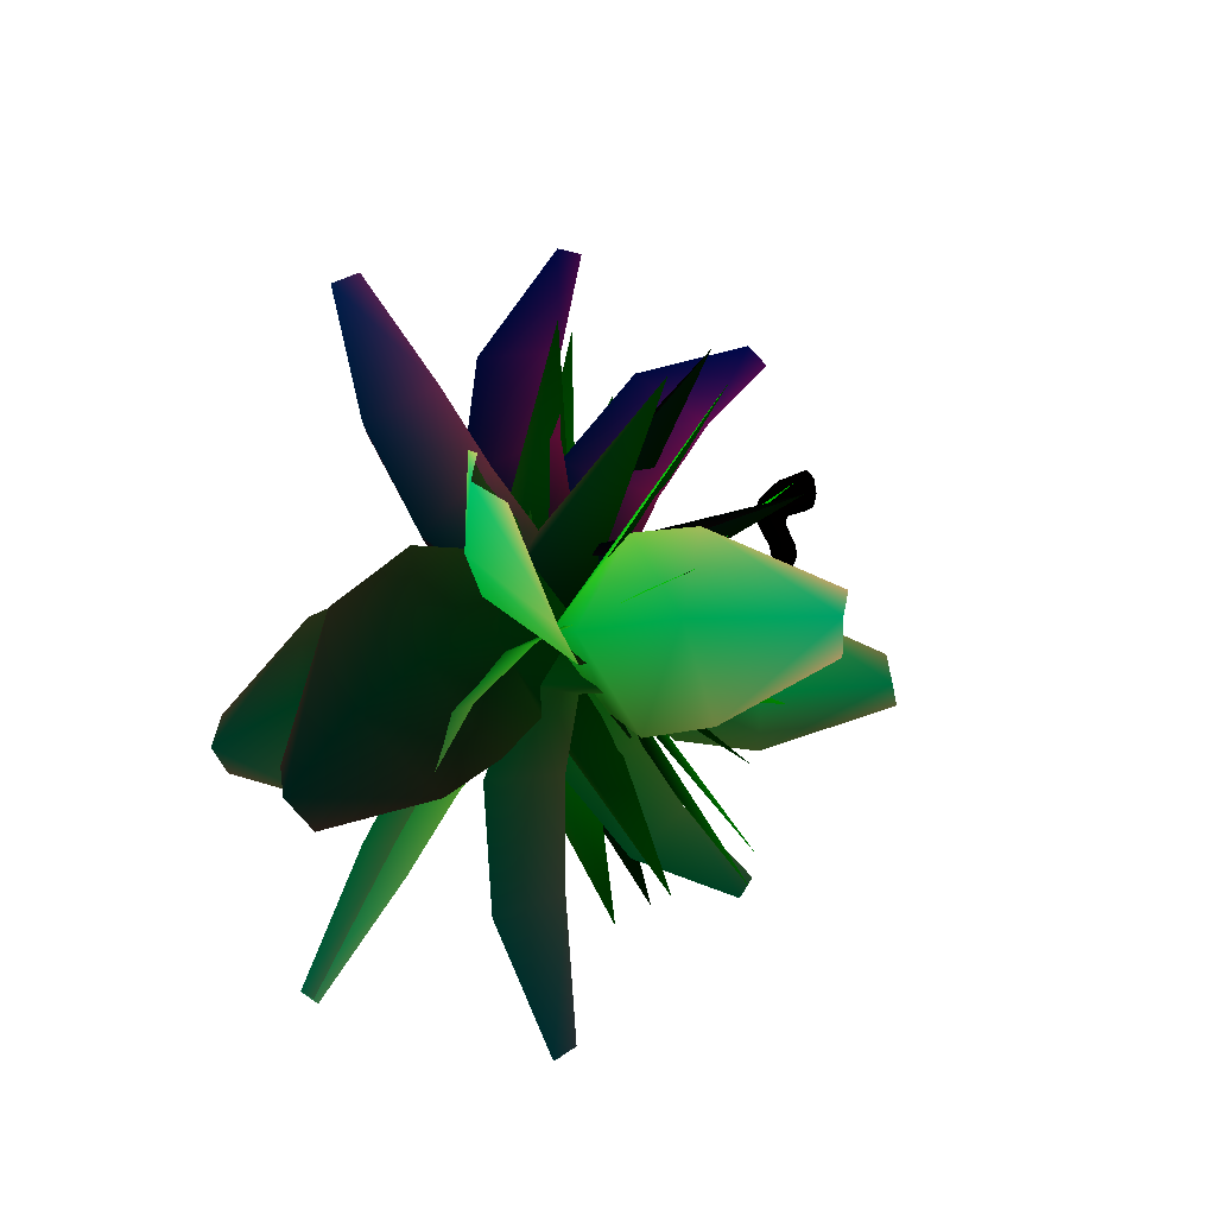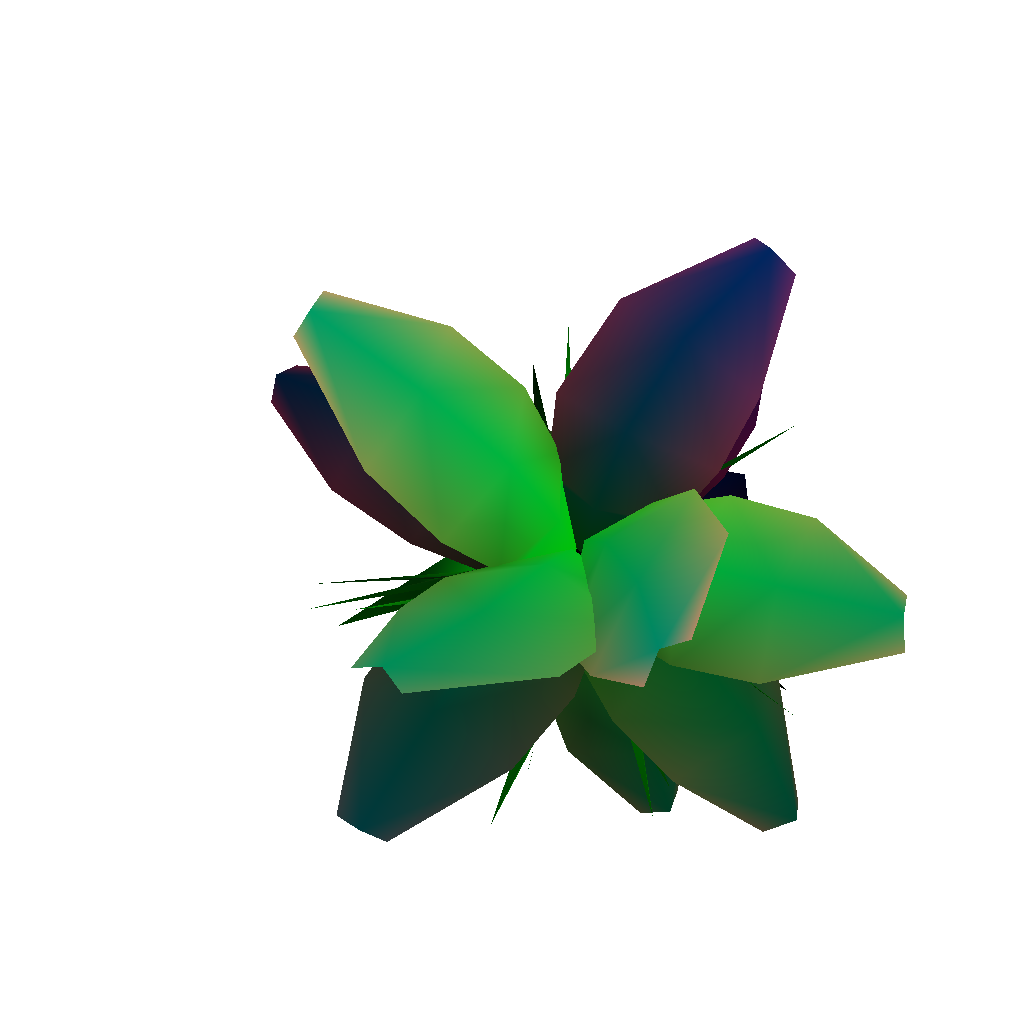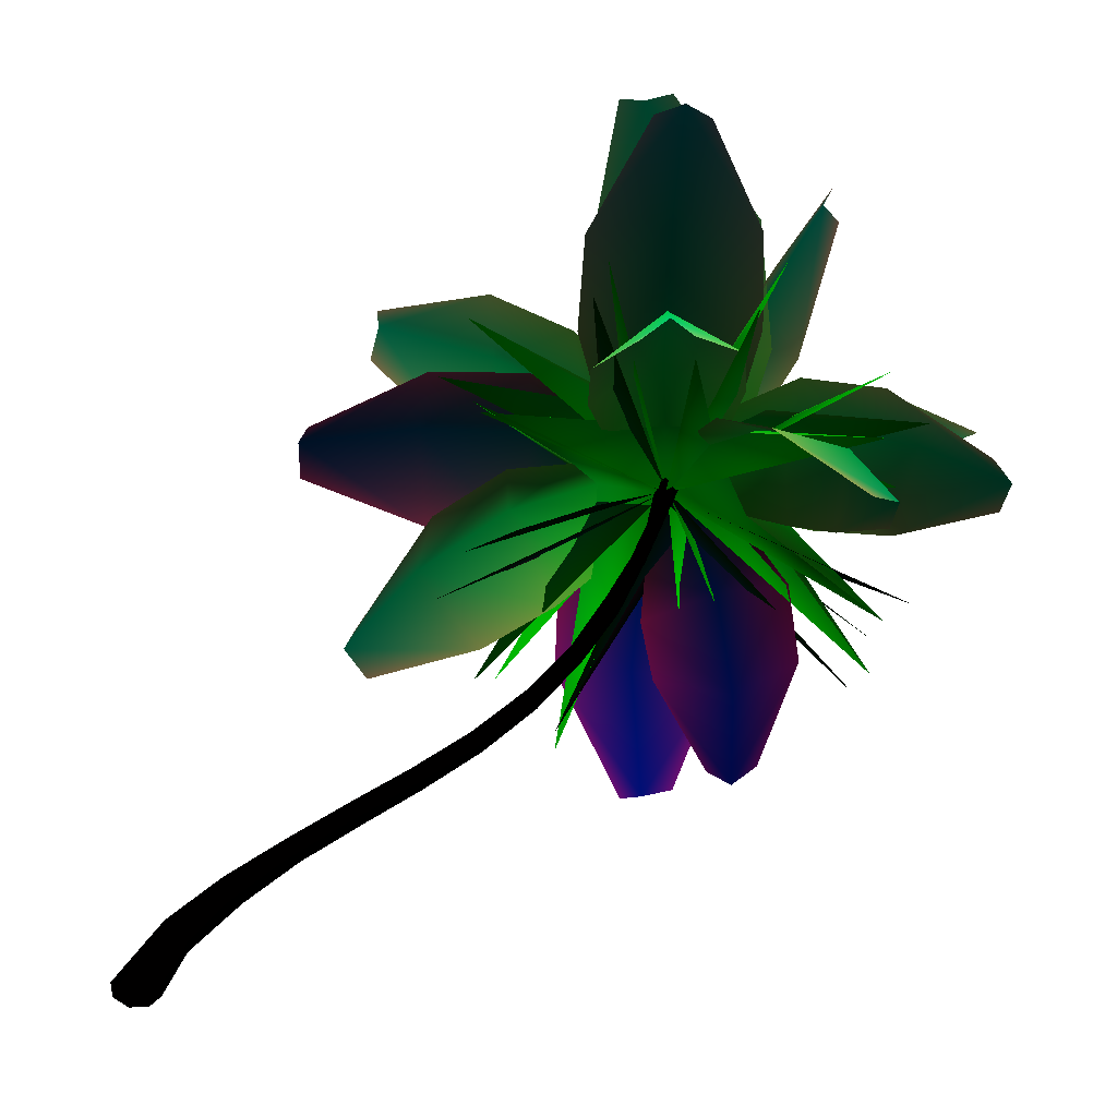
<metadata>
{"format":"obj","ext":"obj","renderer":"f3d","projection":"perspective","resolution":1024,"background":"white","views":[{"elev":13.4,"azim":-113.7,"up":"+Z"},{"elev":67.3,"azim":-119.7,"up":"+Y"},{"elev":-55.4,"azim":-156.2,"up":"+Y"}]}
</metadata>
<code>
o tree
v -0 0 14.97 0.00392 0 0 1
v 10.59 0 10.59 0.00392 0 0 1
v 14.97 -0 -0 0.00392 0 0 1
v 10.59 -0 -10.59 0.00392 0 0 1
v -0 -0 -14.97 0.00392 0 0 1
v -10.59 -0 -10.59 0.00392 0 0 1
v -14.97 0 -0 0.00392 0 0 1
v -10.59 0 10.59 0.00392 0 0 1
v 0 0 14.97 0.00392 0 0 1
v -21.85 34.47 13.22 0.00392 0 0 1
v -12.21 44.14 -0.5706 0.00392 0 0 1
v -21.6 34.03 -14.22 0.00392 0 0 1
v -31.24 24.36 -0.4289 0.00392 0 0 1
v -21.85 34.47 13.22 0.00392 0 0 1
v -56.05 57.43 10.37 0.00392 0 0 1
v -50.36 67.34 -1.275 0.00392 0 0 1
v -55.93 57.11 -12.7 0.00392 0 0 1
v -61.62 47.2 -1.052 0.00392 0 0 1
v -56.05 57.43 10.37 0.00392 0 0 1
v -93.07 75.08 8.499 0.00392 0 0 1
v -89.43 83.74 -1.09 0.00392 0 0 1
v -93.43 75.03 -10.48 0.00392 0 0 1
v -97.08 66.36 -0.8953 0.00392 0 0 1
v -93.07 75.08 8.499 0.00392 0 0 1
v -131 90.8 9.493 0.00392 0 0 1
v -128 99.25 0.3716 0.00392 0 0 1
v -131.8 90.94 -8.57 0.00392 0 0 1
v -134.8 82.49 0.552 0.00392 0 0 1
v -131 90.8 9.493 0.00392 0 0 1
v -169.1 106.5 11.17 0.00392 0 0 1
v -166.2 114.5 2.502 0.00392 0 0 1
v -170 106.6 -5.982 0.00392 0 0 1
v -172.9 98.64 2.689 0.00392 0 0 1
v -169.1 106.5 11.17 0.00392 0 0 1
v -206.7 124.1 12.2 0.00392 0 0 1
v -203.2 131.3 3.96 0.00392 0 0 1
v -207.1 124.1 -4.069 0.00392 0 0 1
v -210.7 116.9 4.172 0.00392 0 0 1
v -206.7 124.1 12.2 0.00392 0 0 1
v -242 146.2 11.54 0.00392 0 0 1
v -237.5 152.2 3.768 0.00392 0 0 1
v -241.9 145.8 -3.825 0.00392 0 0 1
v -246.4 139.8 3.947 0.00392 0 0 1
v -242 146.2 11.54 0.00392 0 0 1
v -272.4 174.2 9.587 0.00392 0 0 1
v -266.9 178.9 2.331 0.00392 0 0 1
v -272.1 173.8 -4.869 0.00392 0 0 1
v -277.6 169.1 2.387 0.00392 0 0 1
v -272.4 174.2 9.587 0.00392 0 0 1
v -295.8 207.9 9.301 0.00392 0 0 1
v -288.9 211.9 1.381 0.00392 0 0 1
v -295.7 207.9 -6.567 0.00392 0 0 1
v -302.6 203.9 1.353 0.00392 0 0 1
v -295.8 207.9 9.301 0.00392 0 0 1
v -312.5 245.3 8.837 0.00392 0 0 1
v -306.7 247.8 2.498 0.00392 0 0 1
v -312.7 245.9 -3.805 0.00392 0 0 1
v -318.5 243.4 2.534 0.00392 0 0 1
v -312.5 245.3 8.837 0.00392 0 0 1
v -324.6 284.5 11.25 0.00392 0 0 1
v -319.2 286.5 5.327 0.00392 0 0 1
v -325 285.3 -0.471 0.00392 0 0 1
v -330.5 283.3 5.452 0.00392 0 0 1
v -324.6 284.5 11.25 0.00392 0 0 1
v -334.1 324.9 16.67 0.00392 0 0 1
v -325.2 326.9 7.215 0.00392 0 0 1
v -334.5 325.2 -1.987 0.00392 0 0 1
v -343.4 323.1 7.468 0.00392 0 0 1
v -334.1 324.9 16.67 0.00392 0 0 1
v -335.4 329.6 7.562 0.00392 0 0 1
v -335.4 329.6 7.562 0.00392 0 0 1
v -335.4 329.6 7.562 0.00392 0 0 1
v -335.4 329.6 7.562 0.00392 0 0 1
v -436.9 238.1 100.5 0.00392 0.8588 0 1
v -332.1 315.4 6.865 0.00392 0.8588 0 1
v -401.5 239.3 -120.6 0.00392 0.8588 0 1
v -376.4 298.5 32.23 0.2157 0.8588 0.1255 1
v -370.8 333 1.155 0.00392 0.8588 0.1255 1
v -366.4 299.9 -36.52 0.2157 0.8588 0.1255 1
v -400 284.3 40.4 0.4274 0.8588 0.251 1
v -417.5 317 -5.279 0.00392 0.8588 0.251 1
v -388.6 285.1 -50.91 0.4274 0.8588 0.251 1
v -430.8 252.9 36.43 0.6314 0.8588 0.3765 1
v -457.5 266.7 -8.711 0.00392 0.8588 0.3765 1
v -422.5 249.8 -52.22 0.6314 0.8588 0.3765 1
v -469.7 196.8 8.719 0.8431 0.8588 0.502 1
v -481.1 199 -4.765 0.00392 0.8588 0.502 1
v -469.8 189.7 -20.84 0.8431 0.8588 0.502 1
v -213.8 242.6 101.3 0.00392 0.06275 0 1
v -332.2 316 6.956 0.00392 0.06275 0 1
v -457.3 241.9 98.52 0.00392 0.06275 0 1
v -297.9 305.2 53.72 0.2157 0.06275 0.1333 1
v -332.6 339.1 48.02 0.00392 0.06275 0.1333 1
v -372.7 305.5 53.58 0.2157 0.06275 0.1333 1
v -284.2 294.8 78.65 0.4431 0.06275 0.2706 1
v -330 329.6 101 0.00392 0.06275 0.2706 1
v -382.7 292.6 87.97 0.4431 0.06275 0.2706 1
v -280.1 269.3 107.4 0.4902 0.06275 0.4078 1
v -320.4 279.4 146.3 0.00392 0.06275 0.4078 1
v -373.5 259.1 123.7 0.4902 0.06275 0.4078 1
v -300.3 204.7 141.6 0.4902 0.06275 0.5451 1
v -311 203.3 156.5 0.00392 0.06275 0.5451 1
v -331.7 201.7 147.7 0.4902 0.06275 0.5451 1
v -268.2 246.6 -142.8 0.00392 0.8118 0 1
v -332.3 316.6 6.92 0.00392 0.8118 0 1
v -207.4 243.2 115.5 0.00392 0.8118 0 1
v -288.5 311.2 -40.65 0.2549 0.8118 0.149 1
v -288.9 343.6 -0.8525 0.00392 0.8118 0.149 1
v -275.2 307.9 38.93 0.2549 0.8118 0.149 1
v -252.2 300.7 -59.4 0.5059 0.8118 0.298 1
v -230.3 336.2 -9.629 0.00392 0.8118 0.298 1
v -238.8 296.5 46.31 0.5059 0.8118 0.298 1
v -204.6 268.8 -64.94 0.749 0.8118 0.4471 1
v -171.1 288.7 -19.35 0.00392 0.8118 0.4471 1
v -191.2 264.1 36.61 0.749 0.8118 0.4471 1
v -145.1 211.3 -42.92 0.9843 0.8118 0.6 1
v -130.7 214.3 -30.59 0.00392 0.8118 0.6 1
v -137.5 204.4 -10.53 0.9843 0.8118 0.6 1
v -481.4 263 -9.119 0.00392 0.8823 0 1
v -332.5 317.2 6.921 0.00392 0.8823 0 1
v -266.4 255.5 -129 0.00392 0.8823 0 1
v -384.4 317.6 -19.34 0.2 0.8823 0.1216 1
v -345.8 342.8 -24.8 0.00392 0.8823 0.1216 1
v -315.6 310.2 -48.58 0.2 0.8823 0.1216 1
v -407.5 314.4 -44.38 0.4039 0.8823 0.2471 1
v -363.9 344 -70.37 0.00392 0.8823 0.2471 1
v -316 304.2 -79.96 0.4039 0.8823 0.2471 1
v -420.5 293.9 -80.24 0.4902 0.8823 0.3686 1
v -385.1 310.3 -118.1 0.00392 0.8823 0.3686 1
v -332 285.6 -112.8 0.4902 0.8823 0.3686 1
v -405.6 244 -131.9 0.4902 0.8823 0.4941 1
v -396.8 247.5 -146.7 0.00392 0.8823 0.4941 1
v -375.6 243.9 -142.2 0.4902 0.8823 0.4941 1
v -410.7 263.5 154.5 0.00392 0.8628 0 1
v -332.8 318.4 7.023 0.00392 0.8628 0 1
v -444.8 265.1 -123 0.00392 0.8628 0 1
v -377.1 322.3 53.36 0.2549 0.8628 0.1451 1
v -369.9 353 13.58 0.00392 0.8628 0.1451 1
v -392 326.9 -29.45 0.2549 0.8628 0.1451 1
v -407.1 321.1 74.47 0.498 0.8628 0.2941 1
v -426 361.6 27.83 0.00392 0.8628 0.2941 1
v -439.2 328.5 -31.26 0.498 0.8628 0.2941 1
v -454.5 301.6 85.53 0.7412 0.8628 0.4392 1
v -490.4 328.9 46.24 0.00392 0.8628 0.4392 1
v -488.1 308.3 -14.68 0.7412 0.8628 0.4392 1
v -527.4 252.4 61.9 0.9843 0.8628 0.5882 1
v -540.3 262 51.74 0.00392 0.8628 0.5882 1
v -535.7 259.7 28.94 0.9843 0.8628 0.5882 1
v -161.7 274.7 -2.125 0.00392 0.07059 0 1
v -332.9 318.9 7.075 0.00392 0.07059 0 1
v -395 267.8 169.5 0.00392 0.07059 0 1
v -269.7 333.4 27.88 0.2392 0.07059 0.149 1
v -314.2 356.7 37.86 0.00392 0.07059 0.149 1
v -342.3 327 75.29 0.2392 0.07059 0.149 1
v -235.9 339.8 57.02 0.4902 0.07059 0.298 1
v -284.3 371.3 87.28 0.00392 0.07059 0.298 1
v -332.5 330.6 116.9 0.4902 0.07059 0.298 1
v -209.1 323 111.6 0.4902 0.07059 0.4471 1
v -248.9 347.4 149.9 0.00392 0.07059 0.4471 1
v -306.9 319.3 159 0.4902 0.07059 0.4471 1
v -219.4 278.5 196.3 0.4902 0.07059 0.5961 1
v -230 288.9 208.4 0.00392 0.07059 0.5961 1
v -252.9 283.2 207.1 0.4902 0.07059 0.5961 1
v -354 283.5 -160.2 0.00392 0.2627 0 1
v -333 319.5 7.055 0.00392 0.2627 0 1
v -172 274.6 64.71 0.00392 0.2627 0 1
v -314.7 339.6 -54.76 0.2471 0.2627 0.1412 1
v -304.9 357.6 -9.321 0.00392 0.2627 0.1412 1
v -267.6 328.3 17.05 0.2471 0.2627 0.1412 1
v -280 354.5 -88.33 0.4824 0.2627 0.2823 1
v -257.1 378.4 -33.95 0.00392 0.2627 0.2823 1
v -226.6 335.9 10.02 0.4824 0.2627 0.2823 1
v -222.2 354.9 -114.7 0.7177 0.2627 0.4274 1
v -192.1 374.8 -67.94 0.00392 0.2627 0.4274 1
v -175.3 337.4 -19.04 0.7177 0.2627 0.4274 1
v -139.3 338.1 -117.3 0.9529 0.2627 0.5686 1
v -126.2 345.1 -105.9 0.00392 0.2627 0.5686 1
v -120.2 330.8 -88.66 0.9529 0.2627 0.5686 1
v -506.1 289.1 8.073 0.00392 0.5765 0 1
v -333.2 320.1 7.08 0.00392 0.5765 0 1
v -246.8 282.9 -146.7 0.00392 0.5765 0 1
v -393.4 345.4 -16.37 0.2392 0.5765 0.1451 1
v -345.8 362.7 -20.25 0.00392 0.5765 0.1451 1
v -314 338.1 -58.28 0.2392 0.5765 0.1451 1
v -424.5 366.8 -51.07 0.4824 0.5765 0.2941 1
v -367 392 -67.82 0.00392 0.5765 0.2941 1
v -319.6 355.2 -103.2 0.4824 0.5765 0.2941 1
v -448.8 377.1 -109.5 0.4902 0.5765 0.4431 1
v -399.7 400.1 -135.9 0.00392 0.5765 0.4431 1
v -349 366.2 -158.7 0.4902 0.5765 0.4431 1
v -449.5 371.3 -197.1 0.4902 0.5765 0.5882 1
v -437.2 379.9 -208.7 0.00392 0.5765 0.5882 1
v -418.6 367.2 -215.5 0.4902 0.5765 0.5882 1
v -281.7 301.8 166.7 0.00392 0.9373 0 1
v -333.2 320.2 7.129 0.00392 0.9373 0 1
v -499 292.1 -34.64 0.00392 0.9373 0 1
v -337.3 353.6 65.68 0.2392 0.9373 0.1373 1
v -352.2 363.2 20.2 0.00392 0.9373 0.1373 1
v -396.8 340.3 1.867 0.2392 0.9373 0.1373 1
v -363.3 386.5 98.52 0.4667 0.9373 0.2745 1
v -388.2 399.8 42.77 0.00392 0.9373 0.2745 1
v -435.4 363.2 11.79 0.4667 0.9373 0.2745 1
v -412.3 416 127.6 0.6941 0.9373 0.4118 1
v -441.7 429.7 79.44 0.00392 0.9373 0.4118 1
v -481.1 393.9 45.71 0.6941 0.9373 0.4118 1
v -488.5 440.1 140.3 0.9216 0.9373 0.549 1
v -500.3 448.3 128.9 0.00392 0.9373 0.549 1
v -517.5 435.6 120.4 0.9216 0.9373 0.549 1
v -165.7 303.7 -13.68 0.00392 0.2039 0 1
v -333.2 320.2 7.131 0.00392 0.2039 0 1
v -415.3 302.9 159.9 0.00392 0.2039 0 1
v -275.5 350.4 16.01 0.2235 0.2039 0.1373 1
v -321.6 365 23.8 0.00392 0.2039 0.1373 1
v -349.7 350.9 67.37 0.2235 0.2039 0.1373 1
v -243.1 378.5 40.7 0.451 0.2039 0.2784 1
v -298.3 401.9 59.42 0.00392 0.2039 0.2784 1
v -342.1 375.9 104.1 0.451 0.2039 0.2784 1
v -216.1 404 103.4 0.4902 0.2039 0.4157 1
v -268 424.7 120.6 0.00392 0.2039 0.4157 1
v -318.6 396.2 146.2 0.4902 0.2039 0.4157 1
v -230.2 425.4 195.2 0.4902 0.2039 0.5569 1
v -246.2 434.3 196.7 0.00392 0.2039 0.5569 1
v -264.9 423.3 204.5 0.4902 0.2039 0.5569 1
v -366.1 311.6 -164.1 0.00392 0.8628 0 1
v -333.1 320.2 7.091 0.00392 0.8628 0 1
v -175.1 307.3 91.08 0.00392 0.8628 0 1
v -328.3 361.7 -49.66 0.2549 0.8628 0.1451 1
v -319.2 369.9 -0.8864 0.00392 0.8628 0.1451 1
v -273.3 356.6 26.71 0.2549 0.8628 0.1451 1
v -307.1 403 -79.12 0.498 0.8628 0.2941 1
v -288.6 418.1 -18.98 0.00392 0.8628 0.2941 1
v -236.5 394.7 20.91 0.498 0.8628 0.2941 1
v -258 445.7 -104.4 0.7412 0.8628 0.4392 1
v -235.6 462.2 -50.98 0.00392 0.8628 0.4392 1
v -193.8 435.9 -8.26 0.7412 0.8628 0.4392 1
v -173.5 482.3 -105.5 0.9843 0.8628 0.5882 1
v -166.7 490.6 -90.04 0.00392 0.8628 0.5882 1
v -153.4 479.4 -74.26 0.9843 0.8628 0.5882 1
v -494.9 318.1 74.67 0.00392 0.9216 0 1
v -333.2 320.2 7.088 0.00392 0.9216 0 1
v -271.6 312.9 -162.2 0.00392 0.9216 0 1
v -387.1 366.6 14.51 0.2392 0.9216 0.1451 1
v -340.2 371.3 -3.634 0.00392 0.9216 0.1451 1
v -319.6 358 -53.32 0.2392 0.9216 0.1451 1
v -417 415.9 -7.588 0.4824 0.9216 0.2941 1
v -357.5 420.9 -33.48 0.00392 0.9216 0.2941 1
v -323.7 390.5 -86.84 0.4824 0.9216 0.2941 1
v -438 468.7 -71.83 0.4902 0.9216 0.4431 1
v -380.3 467.6 -90.45 0.00392 0.9216 0.4431 1
v -341.3 428.7 -126.3 0.4902 0.9216 0.4431 1
v -414.1 507.6 -161.1 0.4902 0.9216 0.5922 1
v -395.5 509.1 -163.2 0.00392 0.9216 0.5922 1
v -382.3 495.3 -177.2 0.4902 0.9216 0.5922 1
v -322.4 327.3 180.1 0.00392 0.7372 0 1
v -333.2 320.2 7.12 0.00392 0.7372 0 1
v -463.4 321.2 -115.1 0.00392 0.7372 0 1
v -338.3 372.4 55.69 0.2471 0.7372 0.1451 1
v -339.1 371.9 5.822 0.00392 0.7372 0.1451 1
v -378 360.9 -31.37 0.2471 0.7372 0.1451 1
v -362.9 430.7 68.42 0.4902 0.7372 0.2902 1
v -364.8 425.7 4.27 0.00392 0.7372 0.2902 1
v -404.4 395.9 -44.51 0.4902 0.7372 0.2902 1
v -418.6 495.9 52.51 0.7333 0.7372 0.4392 1
v -414.2 482.6 -5.859 0.00392 0.7372 0.4392 1
v -439.3 442.5 -50.78 0.7333 0.7372 0.4392 1
v -476.5 541.5 -11.35 0.9765 0.7372 0.5843 1
v -471.8 539.1 -29.18 0.00392 0.7372 0.5843 1
v -483.3 526.7 -45.36 0.9765 0.7372 0.5843 1
g stylized tropical 01
f 10 2 11
f 1 2 10
f 2 3 11
f 11 4 12
f 3 4 11
f 4 5 12
f 12 6 13
f 5 6 12
f 6 7 13
f 13 8 14
f 7 8 13
f 8 9 14
f 15 10 16
f 10 11 16
f 11 12 16
f 16 12 17
f 17 12 18
f 12 13 18
f 13 14 18
f 18 14 19
f 20 15 21
f 15 16 21
f 16 17 21
f 21 17 22
f 22 17 23
f 17 18 23
f 18 19 23
f 23 19 24
f 25 20 26
f 20 21 26
f 21 22 26
f 26 22 27
f 27 22 28
f 22 23 28
f 23 24 28
f 28 24 29
f 30 25 31
f 25 26 31
f 26 27 31
f 31 27 32
f 32 27 33
f 27 28 33
f 28 29 33
f 33 29 34
f 35 30 36
f 30 31 36
f 31 32 36
f 36 32 37
f 37 32 38
f 32 33 38
f 33 34 38
f 38 34 39
f 40 35 41
f 35 36 41
f 36 37 41
f 41 37 42
f 42 37 43
f 37 38 43
f 38 39 43
f 43 39 44
f 45 40 46
f 40 41 46
f 41 42 46
f 46 42 47
f 47 42 48
f 42 43 48
f 43 44 48
f 48 44 49
f 50 45 51
f 45 46 51
f 46 47 51
f 51 47 52
f 52 47 53
f 47 48 53
f 48 49 53
f 53 49 54
f 55 50 56
f 50 51 56
f 51 52 56
f 56 52 57
f 57 52 58
f 52 53 58
f 53 54 58
f 58 54 59
f 60 55 61
f 55 56 61
f 56 57 61
f 61 57 62
f 62 57 63
f 57 58 63
f 58 59 63
f 63 59 64
f 65 60 66
f 60 61 66
f 61 62 66
f 66 62 67
f 67 62 68
f 62 63 68
f 63 64 68
f 68 64 69
f 65 66 70
f 66 67 71
f 67 68 72
f 68 69 73
g stylized tropical 02
f 77 74 78
f 74 75 78
f 75 76 78
f 78 76 79
f 80 77 81
f 77 78 81
f 78 79 81
f 81 79 82
f 83 80 84
f 80 81 84
f 81 82 84
f 84 82 85
f 86 83 87
f 83 84 87
f 84 85 87
f 87 85 88
f 92 89 93
f 89 90 93
f 90 91 93
f 93 91 94
f 95 92 96
f 92 93 96
f 93 94 96
f 96 94 97
f 98 95 99
f 95 96 99
f 96 97 99
f 99 97 100
f 101 98 102
f 98 99 102
f 99 100 102
f 102 100 103
f 107 104 108
f 104 105 108
f 105 106 108
f 108 106 109
f 110 107 111
f 107 108 111
f 108 109 111
f 111 109 112
f 113 110 114
f 110 111 114
f 111 112 114
f 114 112 115
f 116 113 117
f 113 114 117
f 114 115 117
f 117 115 118
f 122 119 123
f 119 120 123
f 120 121 123
f 123 121 124
f 125 122 126
f 122 123 126
f 123 124 126
f 126 124 127
f 128 125 129
f 125 126 129
f 126 127 129
f 129 127 130
f 131 128 132
f 128 129 132
f 129 130 132
f 132 130 133
f 137 134 138
f 134 135 138
f 135 136 138
f 138 136 139
f 140 137 141
f 137 138 141
f 138 139 141
f 141 139 142
f 143 140 144
f 140 141 144
f 141 142 144
f 144 142 145
f 146 143 147
f 143 144 147
f 144 145 147
f 147 145 148
f 152 149 153
f 149 150 153
f 150 151 153
f 153 151 154
f 155 152 156
f 152 153 156
f 153 154 156
f 156 154 157
f 158 155 159
f 155 156 159
f 156 157 159
f 159 157 160
f 161 158 162
f 158 159 162
f 159 160 162
f 162 160 163
f 167 164 168
f 164 165 168
f 165 166 168
f 168 166 169
f 170 167 171
f 167 168 171
f 168 169 171
f 171 169 172
f 173 170 174
f 170 171 174
f 171 172 174
f 174 172 175
f 176 173 177
f 173 174 177
f 174 175 177
f 177 175 178
f 182 179 183
f 179 180 183
f 180 181 183
f 183 181 184
f 185 182 186
f 182 183 186
f 183 184 186
f 186 184 187
f 188 185 189
f 185 186 189
f 186 187 189
f 189 187 190
f 191 188 192
f 188 189 192
f 189 190 192
f 192 190 193
f 197 194 198
f 194 195 198
f 195 196 198
f 198 196 199
f 200 197 201
f 197 198 201
f 198 199 201
f 201 199 202
f 203 200 204
f 200 201 204
f 201 202 204
f 204 202 205
f 206 203 207
f 203 204 207
f 204 205 207
f 207 205 208
f 212 209 213
f 209 210 213
f 210 211 213
f 213 211 214
f 215 212 216
f 212 213 216
f 213 214 216
f 216 214 217
f 218 215 219
f 215 216 219
f 216 217 219
f 219 217 220
f 221 218 222
f 218 219 222
f 219 220 222
f 222 220 223
f 227 224 228
f 224 225 228
f 225 226 228
f 228 226 229
f 230 227 231
f 227 228 231
f 228 229 231
f 231 229 232
f 233 230 234
f 230 231 234
f 231 232 234
f 234 232 235
f 236 233 237
f 233 234 237
f 234 235 237
f 237 235 238
f 242 239 243
f 239 240 243
f 240 241 243
f 243 241 244
f 245 242 246
f 242 243 246
f 243 244 246
f 246 244 247
f 248 245 249
f 245 246 249
f 246 247 249
f 249 247 250
f 251 248 252
f 248 249 252
f 249 250 252
f 252 250 253
f 257 254 258
f 254 255 258
f 255 256 258
f 258 256 259
f 260 257 261
f 257 258 261
f 258 259 261
f 261 259 262
f 263 260 264
f 260 261 264
f 261 262 264
f 264 262 265
f 266 263 267
f 263 264 267
f 264 265 267
f 267 265 268

</code>
